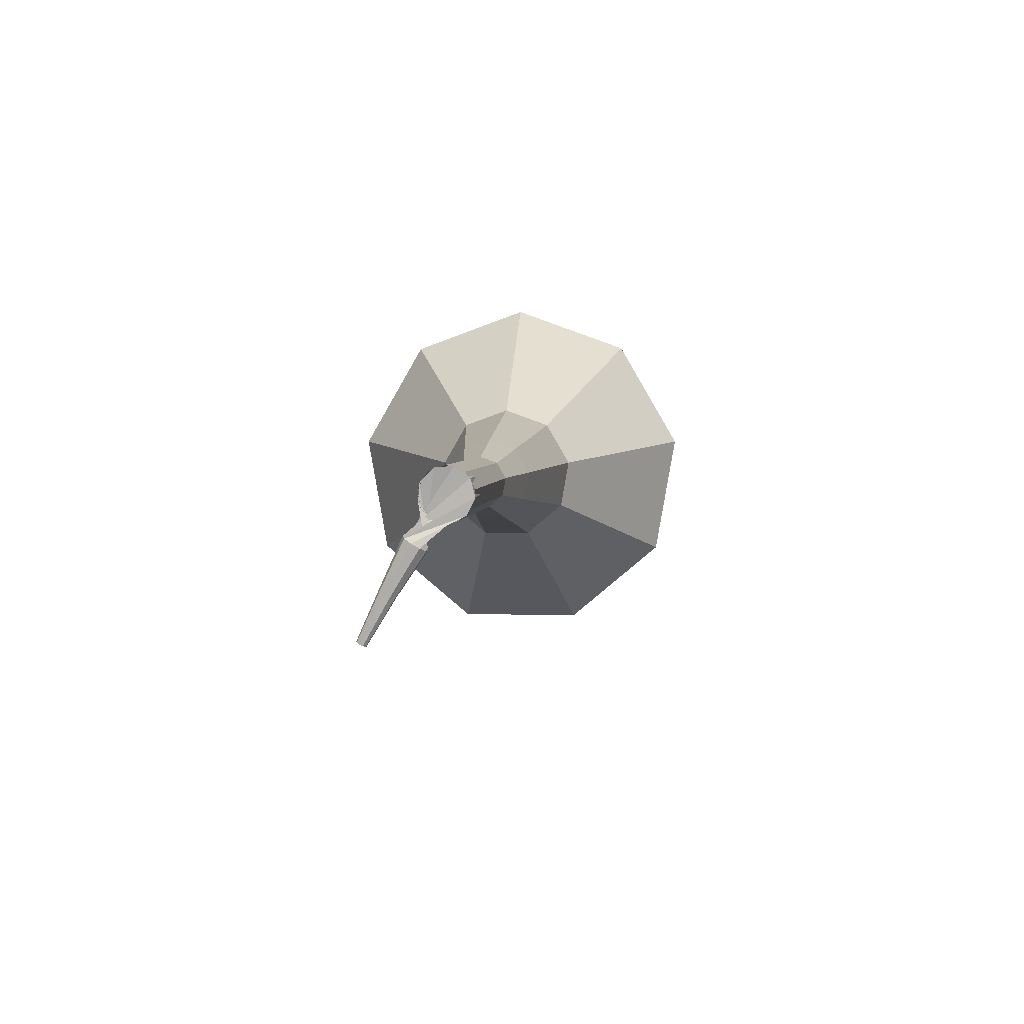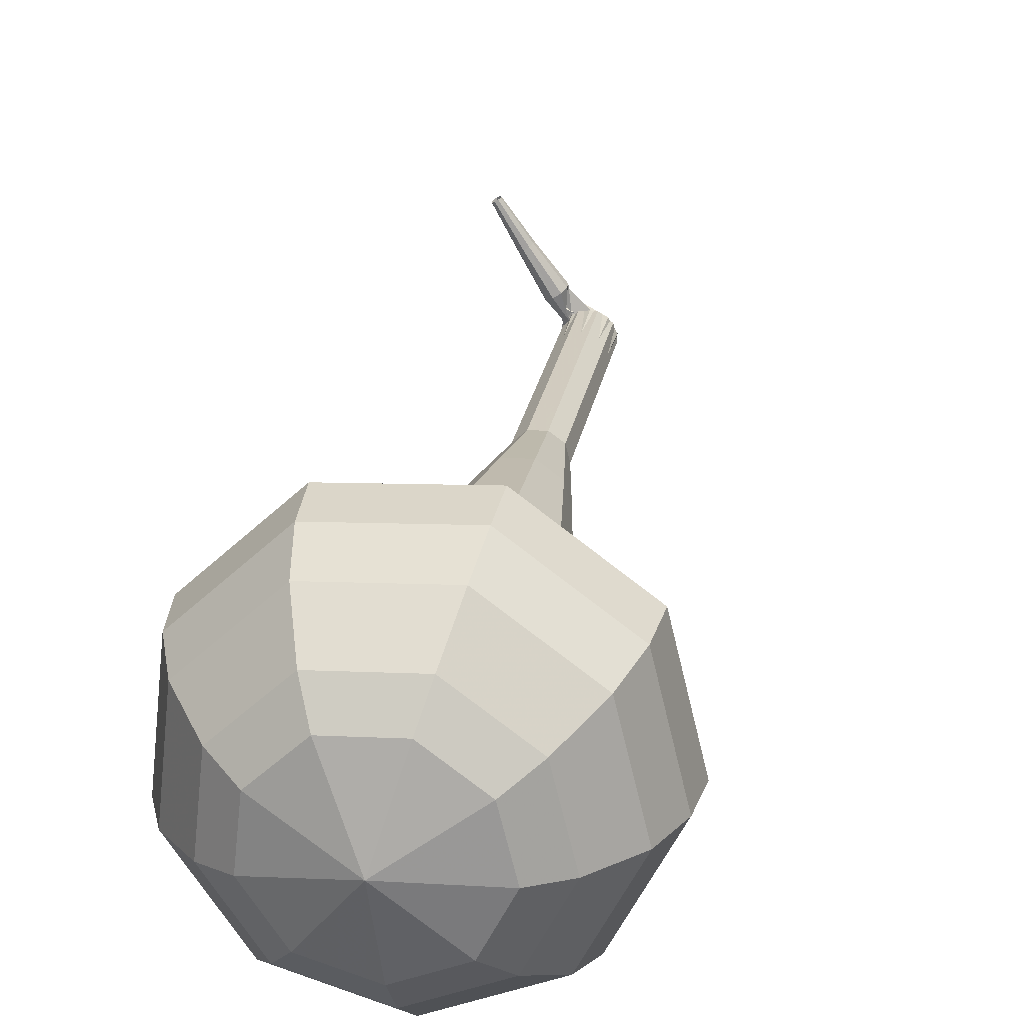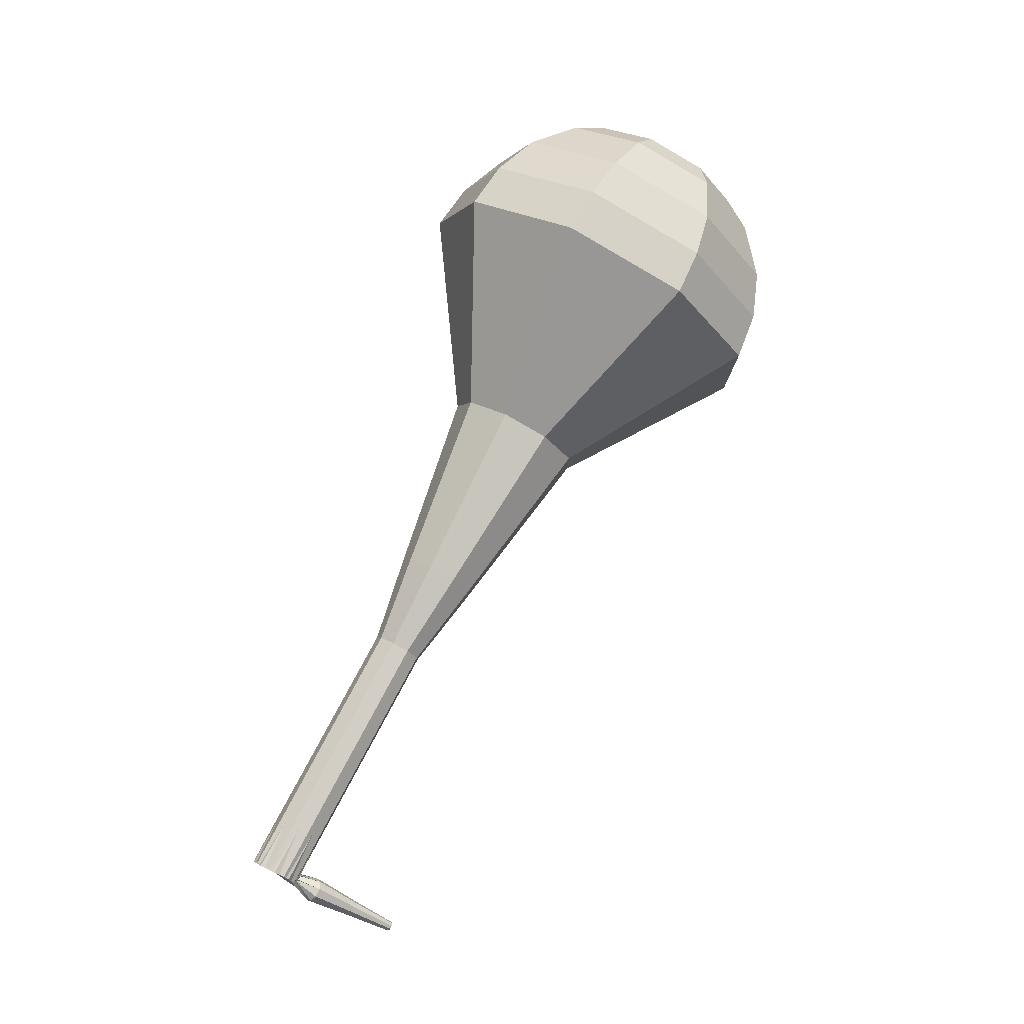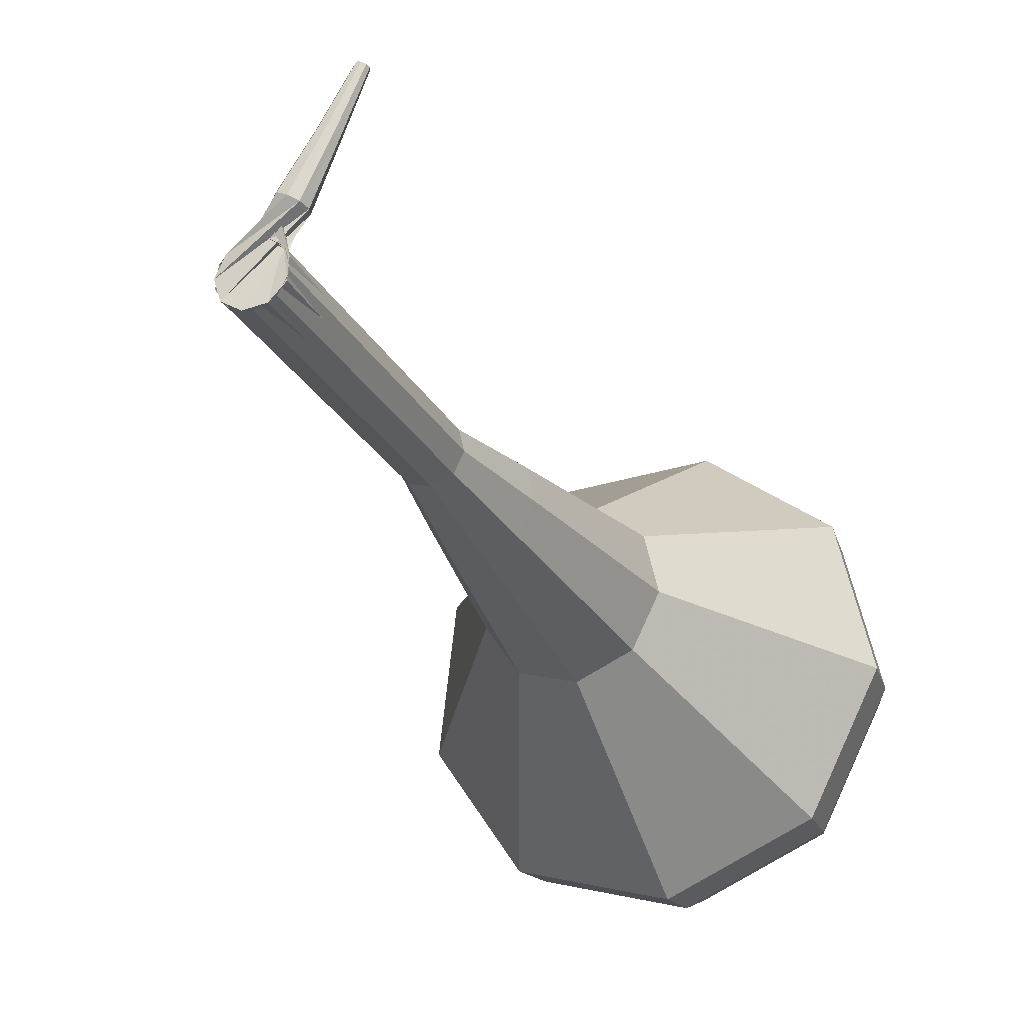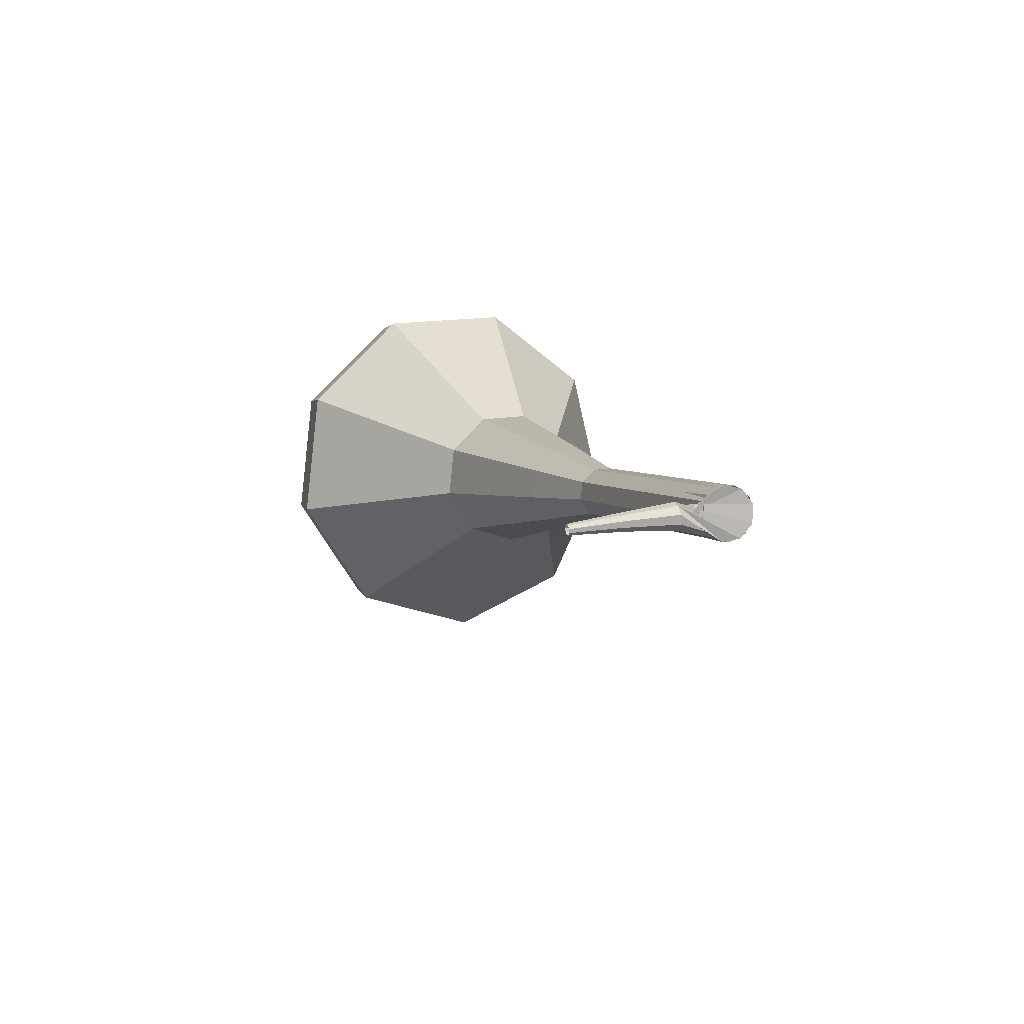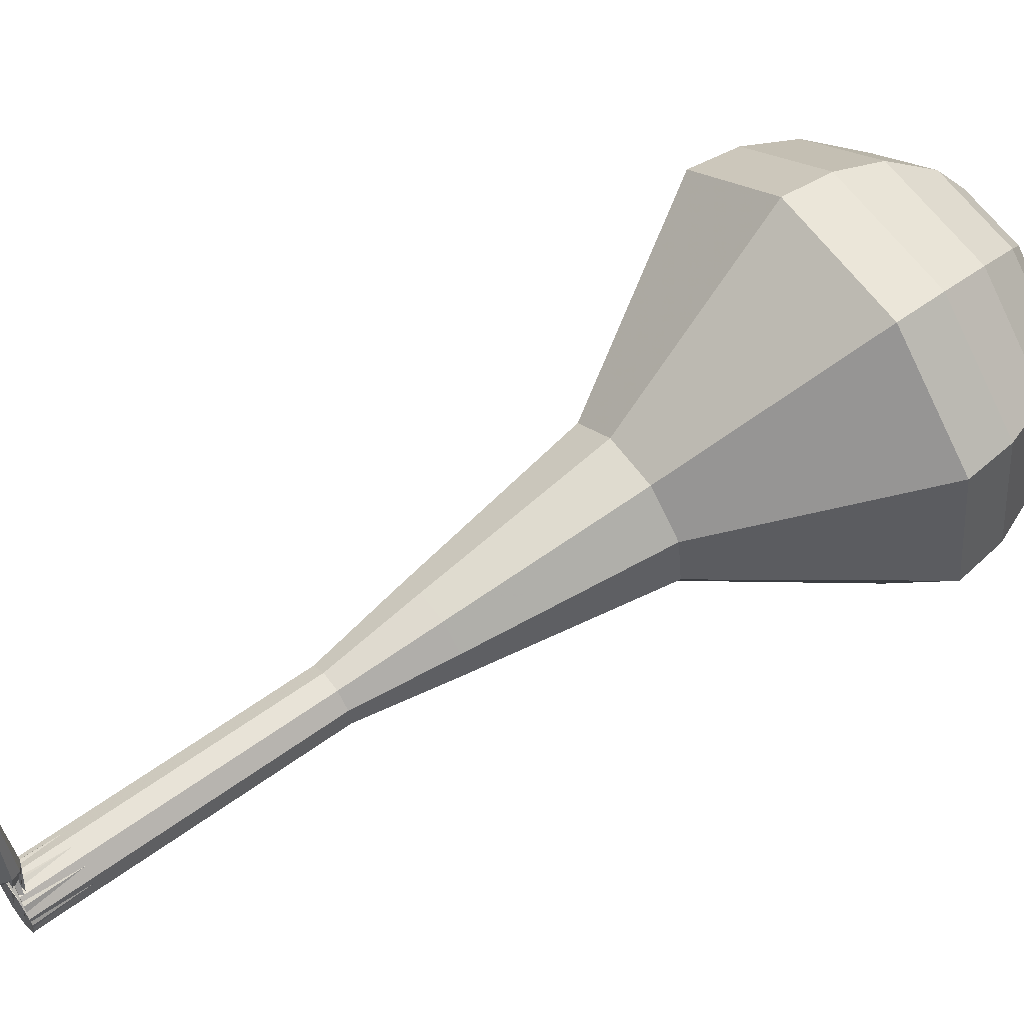
<metadata>
{"format":"obj","ext":"obj","renderer":"f3d","projection":"perspective","resolution":1024,"background":"white","views":[{"elev":-59.2,"azim":10.6,"up":"+Z"},{"elev":54.0,"azim":11.9,"up":"+Y"},{"elev":-16.8,"azim":96.9,"up":"+Z"},{"elev":-55.1,"azim":-154.5,"up":"+Y"},{"elev":-66.2,"azim":-50.7,"up":"+Z"},{"elev":7.7,"azim":-113.7,"up":"+Y"}]}
</metadata>
<code>
g tube1
v 222 114.6 161
v 220.9 117.4 159.4
v 218 119 158.6
v 214.6 118.5 158.9
v 212.4 116.2 160.2
v 212.4 113.2 161.8
v 214.5 110.9 163
v 217.8 110.3 163.3
v 220.8 111.8 162.5
v 222 114.6 161
v 220.7 115.1 161.8
v 219.9 117.1 160.7
v 217.7 118.2 160.1
v 215.3 117.9 160.3
v 213.6 116.2 161.2
v 213.6 114.1 162.4
v 215.2 112.4 163.3
v 217.6 111.9 163.5
v 219.8 113 162.9
v 220.7 115.1 161.8
v 217 115.5 162.6
v 217 115.5 162.6
v 217 115.5 162.6
v 217 115.5 162.6
v 217 115.5 162.6
v 217 115.5 162.6
v 217 115.5 162.6
v 217 115.5 162.6
v 217 115.5 162.6
v 217 115.5 162.6
v 215.8 98.77 131.2
v 216.1 99.32 130.9
v 216.7 99.57 130.7
v 217.4 99.4 130.8
v 217.8 98.88 131
v 217.7 98.27 131.3
v 217.2 97.85 131.5
v 216.6 97.81 131.6
v 216 98.17 131.4
v 215.8 98.77 131.2
v 215.9 100.3 130.5
v 215.8 100.2 130.2
v 215.7 99.95 130.1
v 215.4 99.74 130.1
v 215.2 99.65 130.4
v 215.1 99.73 130.7
v 215.2 99.94 130.9
v 215.4 100.2 131
v 215.7 100.3 130.8
v 215.9 100.3 130.5
v 214.5 101.6 129.9
v 214.5 101.5 129.7
v 214.4 101.4 129.6
v 214.2 101.2 129.6
v 214 101.2 129.8
v 214 101.2 130
v 214.1 101.4 130.2
v 214.2 101.5 130.2
v 214.4 101.6 130.1
v 214.5 101.6 129.9
v 213.2 103 129.2
v 213.2 102.9 129.1
v 213.1 102.8 129
v 213 102.7 129.1
v 212.9 102.7 129.2
v 212.9 102.7 129.3
v 213 102.8 129.4
v 213.1 102.9 129.4
v 213.2 103 129.3
v 213.2 103 129.2
f 1 2 12
f 12 11 1
f 2 3 13
f 13 12 2
f 3 4 14
f 14 13 3
f 4 5 15
f 15 14 4
f 5 6 16
f 16 15 5
f 6 7 17
f 17 16 6
f 7 8 18
f 18 17 7
f 8 9 19
f 19 18 8
f 9 10 20
f 20 19 9
f 11 12 22
f 22 21 11
f 12 13 23
f 23 22 12
f 13 14 24
f 24 23 13
f 14 15 25
f 25 24 14
f 15 16 26
f 26 25 15
f 16 17 27
f 27 26 16
f 17 18 28
f 28 27 17
f 18 19 29
f 29 28 18
f 19 20 30
f 30 29 19
f 21 22 32
f 32 31 21
f 22 23 33
f 33 32 22
f 23 24 34
f 34 33 23
f 24 25 35
f 35 34 24
f 25 26 36
f 36 35 25
f 26 27 37
f 37 36 26
f 27 28 38
f 38 37 27
f 28 29 39
f 39 38 28
f 29 30 40
f 40 39 29
f 31 32 42
f 42 41 31
f 32 33 43
f 43 42 32
f 33 34 44
f 44 43 33
f 34 35 45
f 45 44 34
f 35 36 46
f 46 45 35
f 36 37 47
f 47 46 36
f 37 38 48
f 48 47 37
f 38 39 49
f 49 48 38
f 39 40 50
f 50 49 39
f 41 42 52
f 52 51 41
f 42 43 53
f 53 52 42
f 43 44 54
f 54 53 43
f 44 45 55
f 55 54 44
f 45 46 56
f 56 55 45
f 46 47 57
f 57 56 46
f 47 48 58
f 58 57 47
f 48 49 59
f 59 58 48
f 49 50 60
f 60 59 49
f 51 52 62
f 62 61 51
f 52 53 63
f 63 62 52
f 53 54 64
f 64 63 53
f 54 55 65
f 65 64 54
f 55 56 66
f 66 65 55
f 56 57 67
f 67 66 56
f 57 58 68
f 68 67 57
f 58 59 69
f 69 68 58
f 59 60 70
f 70 69 59
v 217.8 98.66 131.2
v 217.6 99.23 130.9
v 217 99.54 130.7
v 216.3 99.44 130.8
v 215.9 98.99 131
v 215.9 98.38 131.3
v 216.3 97.92 131.6
v 217 97.8 131.6
v 217.6 98.1 131.5
v 217.8 98.66 131.2
v 217.8 100.3 134.3
v 217.6 100.9 134
v 217 101.2 133.8
v 216.3 101.1 133.9
v 215.9 100.7 134.1
v 215.9 100.1 134.4
v 216.3 99.58 134.7
v 217 99.47 134.7
v 217.6 99.76 134.6
v 217.8 100.3 134.3
v 217.9 102 137.4
v 217.6 102.6 137.1
v 217 102.9 136.9
v 216.4 102.8 137
v 215.9 102.3 137.2
v 215.9 101.7 137.5
v 216.3 101.2 137.8
v 217 101.1 137.8
v 217.6 101.4 137.7
v 217.9 102 137.4
v 217.9 103.7 140.5
v 217.7 104.2 140.2
v 217.1 104.5 140
v 216.4 104.4 140.1
v 215.9 104 140.3
v 215.9 103.4 140.6
v 216.4 102.9 140.9
v 217 102.8 140.9
v 217.6 103.1 140.8
v 217.9 103.7 140.5
v 218.5 105.3 143.6
v 218.2 106.2 143.1
v 217.2 106.7 142.8
v 216.1 106.6 142.9
v 215.4 105.8 143.3
v 215.4 104.9 143.8
v 216.1 104.1 144.2
v 217.2 103.9 144.3
v 218.1 104.4 144.1
v 218.5 105.3 143.6
v 219.8 108.6 149.8
v 219.1 110.2 148.9
v 217.5 111.1 148.5
v 215.6 110.8 148.6
v 214.3 109.5 149.3
v 214.3 107.9 150.2
v 215.5 106.5 150.9
v 217.4 106.2 151.1
v 219.1 107.1 150.6
v 219.8 108.6 149.8
v 224.5 111.9 156
v 222.8 116.2 153.7
v 218.4 118.5 152.5
v 213.3 117.8 152.9
v 210 114.4 154.8
v 209.9 109.8 157.2
v 213.2 106.3 159.1
v 218.2 105.5 159.5
v 222.7 107.7 158.3
v 224.5 111.9 156
v 224.3 112.8 157.7
v 222.6 116.9 155.4
v 218.4 119.2 154.3
v 213.5 118.5 154.7
v 210.2 115.2 156.5
v 210.2 110.8 158.8
v 213.3 107.4 160.6
v 218.2 106.6 161
v 222.5 108.7 159.9
v 224.3 112.8 157.7
v 223.5 113.7 159.3
v 222.1 117.4 157.3
v 218.2 119.4 156.3
v 213.8 118.8 156.6
v 210.9 115.8 158.3
v 210.9 111.9 160.4
v 213.7 108.9 162
v 218.1 108.1 162.3
v 221.9 110 161.3
v 223.5 113.7 159.3
v 222 114.6 161
v 220.9 117.4 159.4
v 218 119 158.6
v 214.6 118.5 158.9
v 212.4 116.2 160.2
v 212.4 113.2 161.8
v 214.5 110.9 163
v 217.8 110.3 163.3
v 220.8 111.8 162.5
v 222 114.6 161
v 220.7 115.1 161.8
v 219.9 117.1 160.7
v 217.7 118.2 160.1
v 215.3 117.9 160.3
v 213.6 116.2 161.2
v 213.6 114.1 162.4
v 215.2 112.4 163.3
v 217.6 111.9 163.5
v 219.8 113 162.9
v 220.7 115.1 161.8
v 217 115.5 162.6
v 217 115.5 162.6
v 217 115.5 162.6
v 217 115.5 162.6
v 217 115.5 162.6
v 217 115.5 162.6
v 217 115.5 162.6
v 217 115.5 162.6
v 217 115.5 162.6
v 217 115.5 162.6
f 71 72 82
f 82 81 71
f 72 73 83
f 83 82 72
f 73 74 84
f 84 83 73
f 74 75 85
f 85 84 74
f 75 76 86
f 86 85 75
f 76 77 87
f 87 86 76
f 77 78 88
f 88 87 77
f 78 79 89
f 89 88 78
f 79 80 90
f 90 89 79
f 81 82 92
f 92 91 81
f 82 83 93
f 93 92 82
f 83 84 94
f 94 93 83
f 84 85 95
f 95 94 84
f 85 86 96
f 96 95 85
f 86 87 97
f 97 96 86
f 87 88 98
f 98 97 87
f 88 89 99
f 99 98 88
f 89 90 100
f 100 99 89
f 91 92 102
f 102 101 91
f 92 93 103
f 103 102 92
f 93 94 104
f 104 103 93
f 94 95 105
f 105 104 94
f 95 96 106
f 106 105 95
f 96 97 107
f 107 106 96
f 97 98 108
f 108 107 97
f 98 99 109
f 109 108 98
f 99 100 110
f 110 109 99
f 101 102 112
f 112 111 101
f 102 103 113
f 113 112 102
f 103 104 114
f 114 113 103
f 104 105 115
f 115 114 104
f 105 106 116
f 116 115 105
f 106 107 117
f 117 116 106
f 107 108 118
f 118 117 107
f 108 109 119
f 119 118 108
f 109 110 120
f 120 119 109
f 111 112 122
f 122 121 111
f 112 113 123
f 123 122 112
f 113 114 124
f 124 123 113
f 114 115 125
f 125 124 114
f 115 116 126
f 126 125 115
f 116 117 127
f 127 126 116
f 117 118 128
f 128 127 117
f 118 119 129
f 129 128 118
f 119 120 130
f 130 129 119
f 121 122 132
f 132 131 121
f 122 123 133
f 133 132 122
f 123 124 134
f 134 133 123
f 124 125 135
f 135 134 124
f 125 126 136
f 136 135 125
f 126 127 137
f 137 136 126
f 127 128 138
f 138 137 127
f 128 129 139
f 139 138 128
f 129 130 140
f 140 139 129
f 131 132 142
f 142 141 131
f 132 133 143
f 143 142 132
f 133 134 144
f 144 143 133
f 134 135 145
f 145 144 134
f 135 136 146
f 146 145 135
f 136 137 147
f 147 146 136
f 137 138 148
f 148 147 137
f 138 139 149
f 149 148 138
f 139 140 150
f 150 149 139
f 141 142 152
f 152 151 141
f 142 143 153
f 153 152 142
f 143 144 154
f 154 153 143
f 144 145 155
f 155 154 144
f 145 146 156
f 156 155 145
f 146 147 157
f 157 156 146
f 147 148 158
f 158 157 147
f 148 149 159
f 159 158 148
f 149 150 160
f 160 159 149
f 151 152 162
f 162 161 151
f 152 153 163
f 163 162 152
f 153 154 164
f 164 163 153
f 154 155 165
f 165 164 154
f 155 156 166
f 166 165 155
f 156 157 167
f 167 166 156
f 157 158 168
f 168 167 157
f 158 159 169
f 169 168 158
f 159 160 170
f 170 169 159
f 161 162 172
f 172 171 161
f 162 163 173
f 173 172 162
f 163 164 174
f 174 173 163
f 164 165 175
f 175 174 164
f 165 166 176
f 176 175 165
f 166 167 177
f 177 176 166
f 167 168 178
f 178 177 167
f 168 169 179
f 179 178 168
f 169 170 180
f 180 179 169
f 171 172 182
f 182 181 171
f 172 173 183
f 183 182 172
f 173 174 184
f 184 183 173
f 174 175 185
f 185 184 174
f 175 176 186
f 186 185 175
f 176 177 187
f 187 186 176
f 177 178 188
f 188 187 177
f 178 179 189
f 189 188 178
f 179 180 190
f 190 189 179
g

</code>
